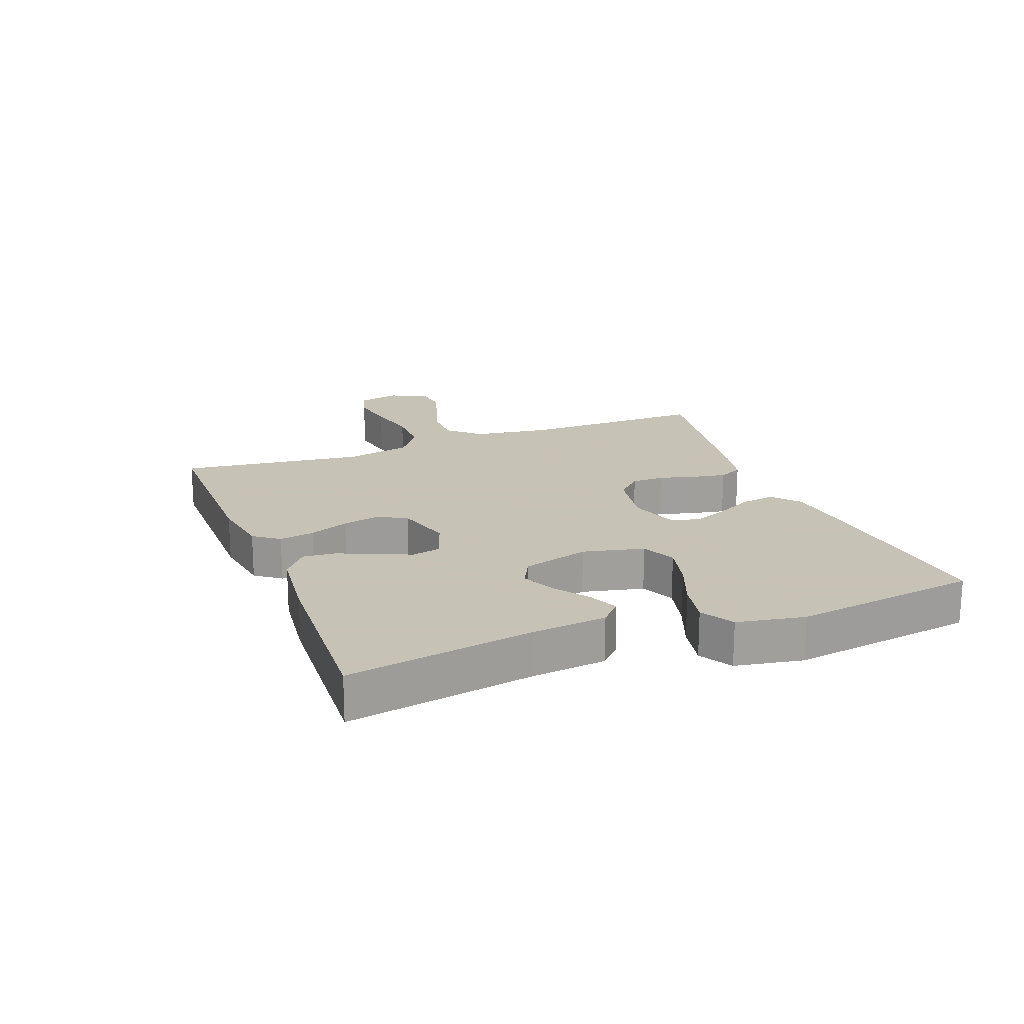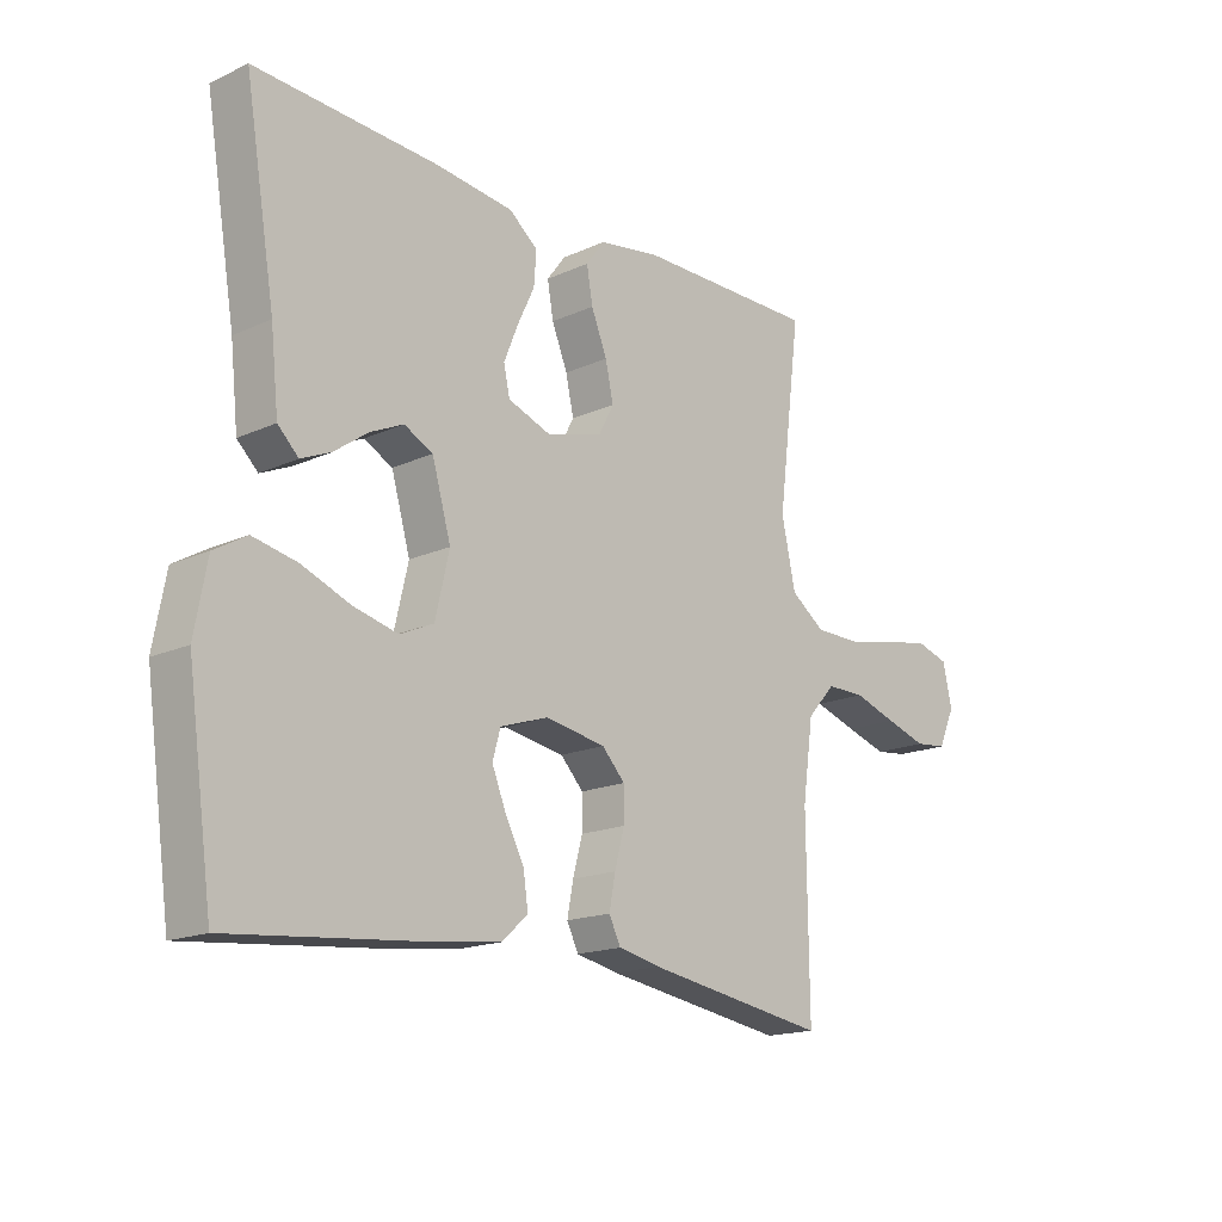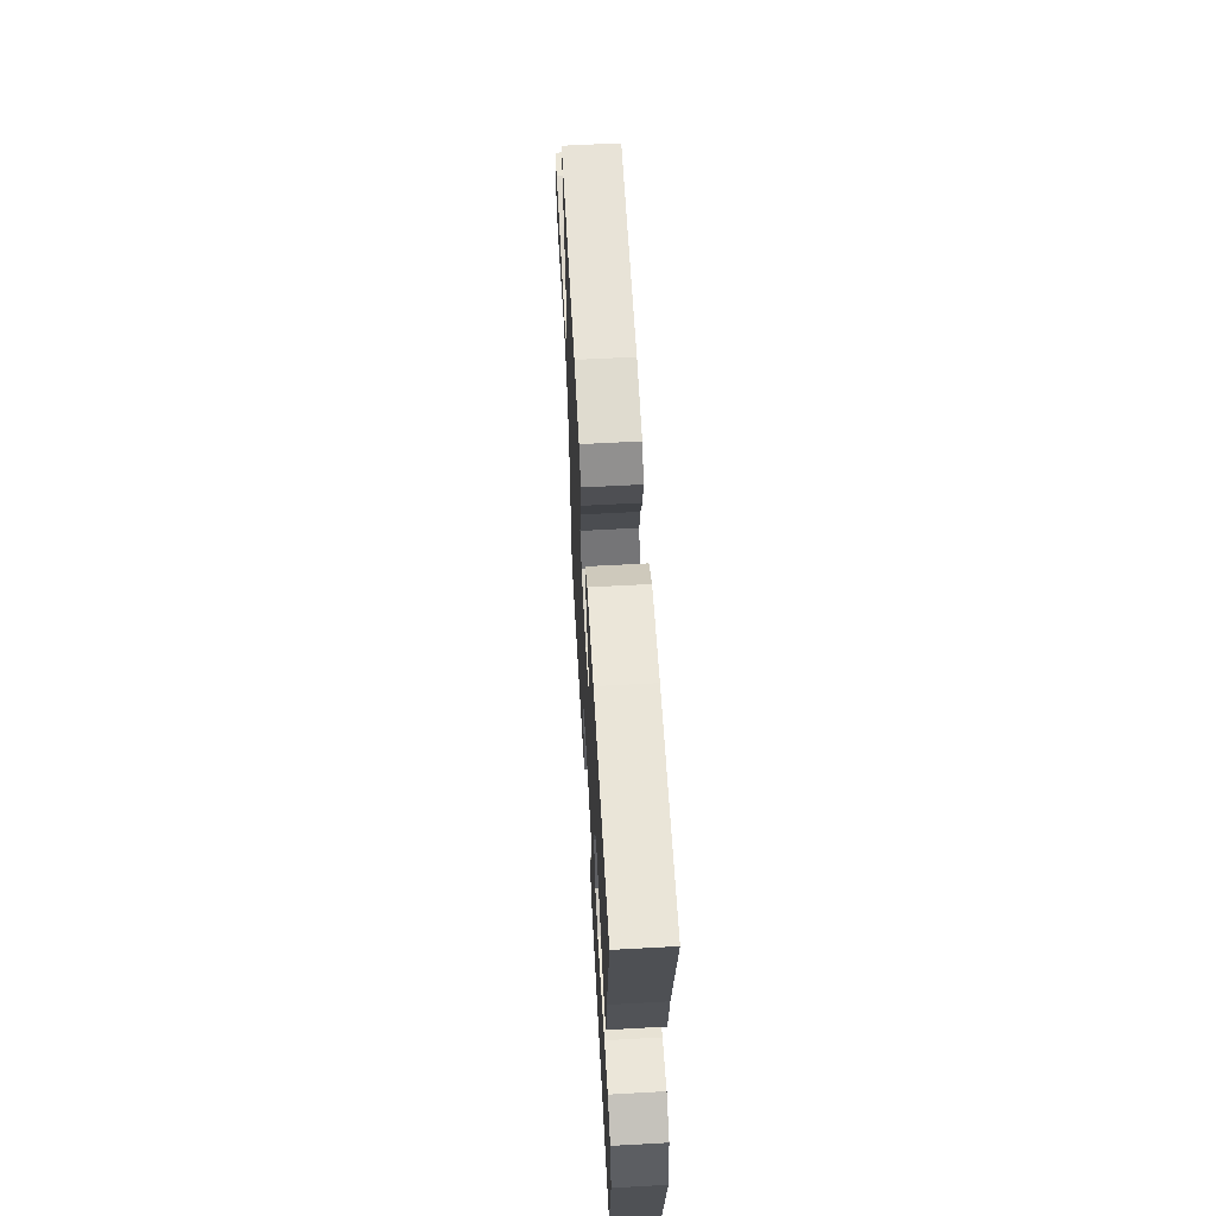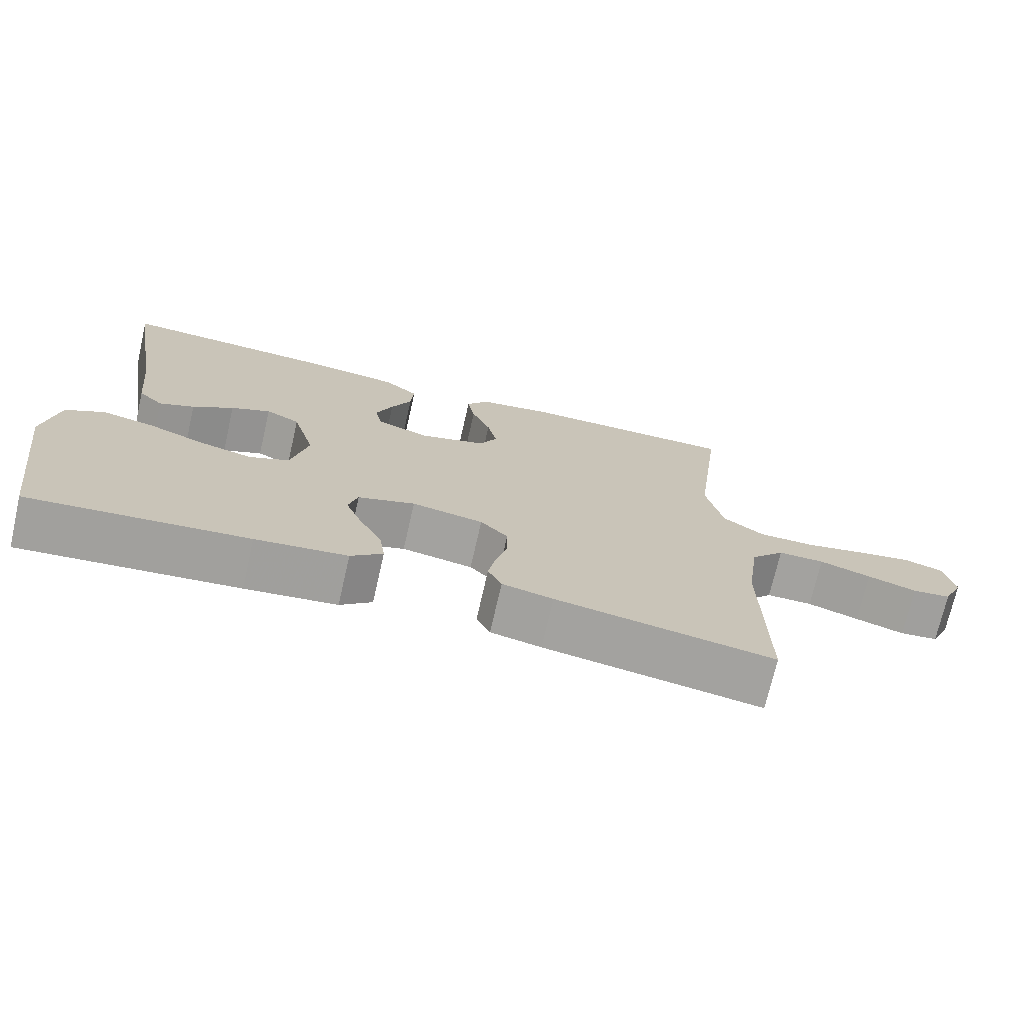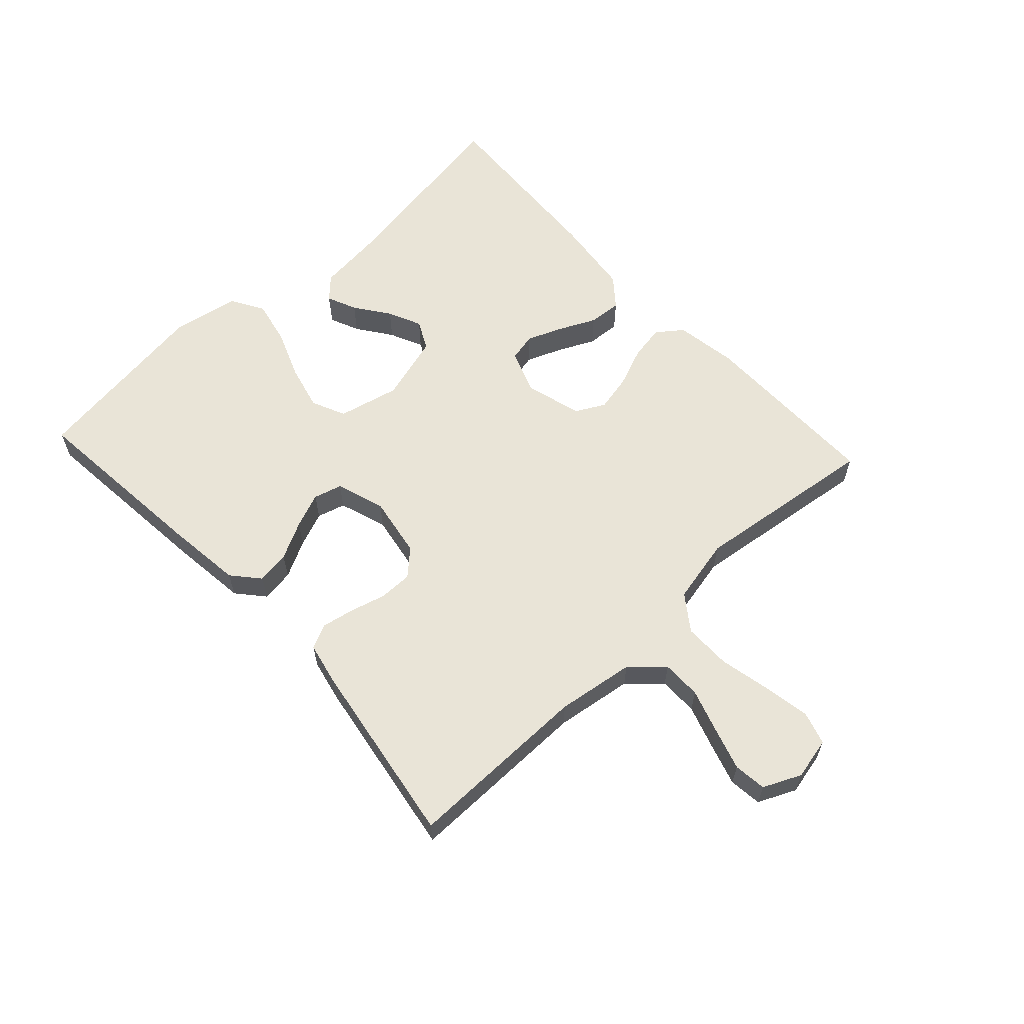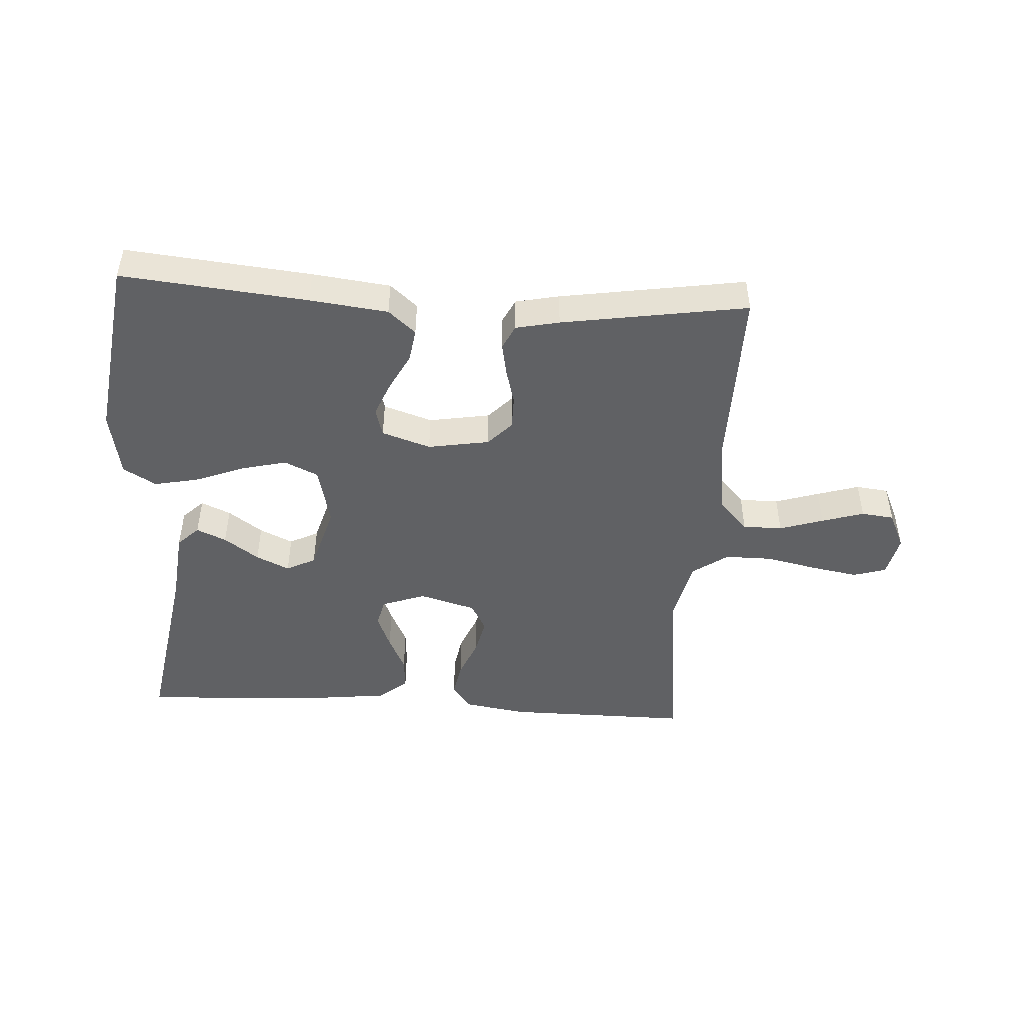
<metadata>
{"format":"obj","ext":"obj","renderer":"f3d","projection":"perspective","resolution":1024,"background":"white","views":[{"elev":19.1,"azim":68.9,"up":"+Y"},{"elev":-16.9,"azim":132.4,"up":"+Z"},{"elev":61.7,"azim":86.8,"up":"+Z"},{"elev":-72.4,"azim":167.1,"up":"+Z"},{"elev":61.1,"azim":-132.8,"up":"+Y"},{"elev":-46.9,"azim":176.4,"up":"+Y"}]}
</metadata>
<code>
v -0.5 0.07 0.5
v -0.2 0.07 0.499
v -0.099 0.07 0.483
v -0.068 0.07 0.442
v -0.078 0.07 0.385
v -0.104 0.07 0.321
v -0.117 0.07 0.261
v -0.092 0.07 0.214
v 0 0.07 0.188
v 0.071 0.07 0.214
v 0.081 0.07 0.26
v 0.058 0.07 0.317
v 0.03 0.07 0.376
v 0.026 0.07 0.43
v 0.073 0.07 0.468
v 0.2 0.07 0.483
v 0.5 0.07 0.5
v 0.45 0.07 0.2
v 0.437 0.07 0.079
v 0.403 0.07 0.046
v 0.355 0.07 0.067
v 0.299 0.07 0.107
v 0.245 0.07 0.132
v 0.198 0.07 0.108
v 0.167 0.07 0
v 0.19 0.07 -0.099
v 0.245 0.07 -0.124
v 0.318 0.07 -0.106
v 0.397 0.07 -0.075
v 0.469 0.07 -0.06
v 0.522 0.07 -0.091
v 0.542 0.07 -0.2
v 0.5 0.07 -0.5
v 0.2 0.07 -0.471
v 0.074 0.07 -0.456
v 0.03 0.07 -0.418
v 0.038 0.07 -0.364
v 0.069 0.07 -0.304
v 0.092 0.07 -0.247
v 0.079 0.07 -0.201
v 0 0.07 -0.175
v -0.099 0.07 -0.192
v -0.137 0.07 -0.232
v -0.137 0.07 -0.286
v -0.121 0.07 -0.345
v -0.111 0.07 -0.398
v -0.13 0.07 -0.437
v -0.2 0.07 -0.452
v -0.5 0.07 -0.5
v -0.497 0.07 -0.2
v -0.515 0.07 -0.074
v -0.562 0.07 -0.023
v -0.626 0.07 -0.023
v -0.697 0.07 -0.046
v -0.765 0.07 -0.067
v -0.818 0.07 -0.061
v -0.846 0.07 0
v -0.831 0.07 0.068
v -0.778 0.07 0.084
v -0.703 0.07 0.071
v -0.619 0.07 0.053
v -0.542 0.07 0.053
v -0.485 0.07 0.094
v -0.462 0.07 0.2
v -0.5 0 0.5
v -0.2 0 0.499
v -0.099 0 0.483
v -0.068 0 0.442
v -0.078 0 0.385
v -0.104 0 0.321
v -0.117 0 0.261
v -0.092 0 0.214
v 0 0 0.188
v 0.071 0 0.214
v 0.081 0 0.26
v 0.058 0 0.317
v 0.03 0 0.376
v 0.026 0 0.43
v 0.073 0 0.468
v 0.2 0 0.483
v 0.5 0 0.5
v 0.45 0 0.2
v 0.437 0 0.079
v 0.403 0 0.046
v 0.355 0 0.067
v 0.299 0 0.107
v 0.245 0 0.132
v 0.198 0 0.108
v 0.167 0 0
v 0.19 0 -0.099
v 0.245 0 -0.124
v 0.318 0 -0.106
v 0.397 0 -0.075
v 0.469 0 -0.06
v 0.522 0 -0.091
v 0.542 0 -0.2
v 0.5 0 -0.5
v 0.2 0 -0.471
v 0.074 0 -0.456
v 0.03 0 -0.418
v 0.038 0 -0.364
v 0.069 0 -0.304
v 0.092 0 -0.247
v 0.079 0 -0.201
v 0 0 -0.175
v -0.099 0 -0.192
v -0.137 0 -0.232
v -0.137 0 -0.286
v -0.121 0 -0.345
v -0.111 0 -0.398
v -0.13 0 -0.437
v -0.2 0 -0.452
v -0.5 0 -0.5
v -0.497 0 -0.2
v -0.515 0 -0.074
v -0.562 0 -0.023
v -0.626 0 -0.023
v -0.697 0 -0.046
v -0.765 0 -0.067
v -0.818 0 -0.061
v -0.846 0 0
v -0.831 0 0.068
v -0.778 0 0.084
v -0.703 0 0.071
v -0.619 0 0.053
v -0.542 0 0.053
v -0.485 0 0.094
v -0.462 0 0.2
f 59 60 61
f 58 59 61
f 57 58 61
f 56 57 61
f 55 56 61
f 54 55 61
f 53 54 61
f 52 53 61 62
f 51 52 62 63
f 48 49 50
f 47 48 50
f 46 47 50
f 45 46 50
f 44 45 50
f 51 63 64
f 50 51 64
f 44 50 64
f 43 44 64
f 36 37 38
f 35 36 38
f 34 35 38
f 33 34 38
f 32 33 38
f 31 32 38
f 30 31 38
f 29 30 38
f 28 29 38
f 27 28 38 39
f 26 27 39 40
f 20 21 22
f 19 20 22
f 18 19 22
f 18 22 23
f 17 18 23
f 16 17 23
f 15 16 23
f 14 15 23
f 13 14 23
f 12 13 23
f 11 12 23 24
f 4 5 6
f 3 4 6
f 2 3 6
f 1 2 6
f 64 1 6
f 64 6 7
f 64 7 8
f 43 64 8
f 42 43 8
f 41 42 8 9
f 41 9 10
f 40 41 10
f 26 40 10
f 25 26 10
f 10 11 24 25
f 125 124 123
f 125 123 122
f 125 122 121
f 125 121 120
f 125 120 119
f 125 119 118
f 125 118 117
f 126 125 117 116
f 127 126 116 115
f 114 113 112
f 114 112 111
f 114 111 110
f 114 110 109
f 114 109 108
f 128 127 115
f 128 115 114
f 128 114 108
f 128 108 107
f 102 101 100
f 102 100 99
f 102 99 98
f 102 98 97
f 102 97 96
f 102 96 95
f 102 95 94
f 102 94 93
f 102 93 92
f 103 102 92 91
f 104 103 91 90
f 86 85 84
f 86 84 83
f 86 83 82
f 87 86 82
f 87 82 81
f 87 81 80
f 87 80 79
f 87 79 78
f 87 78 77
f 87 77 76
f 88 87 76 75
f 70 69 68
f 70 68 67
f 70 67 66
f 70 66 65
f 70 65 128
f 71 70 128
f 72 71 128
f 72 128 107
f 72 107 106
f 73 72 106 105
f 74 73 105
f 74 105 104
f 74 104 90
f 74 90 89
f 89 88 75 74
f 1 65 66 2
f 2 66 67 3
f 3 67 68 4
f 4 68 69 5
f 5 69 70 6
f 6 70 71 7
f 7 71 72 8
f 8 72 73 9
f 9 73 74 10
f 10 74 75 11
f 11 75 76 12
f 12 76 77 13
f 13 77 78 14
f 14 78 79 15
f 15 79 80 16
f 16 80 81 17
f 17 81 82 18
f 18 82 83 19
f 19 83 84 20
f 20 84 85 21
f 21 85 86 22
f 22 86 87 23
f 23 87 88 24
f 24 88 89 25
f 25 89 90 26
f 26 90 91 27
f 27 91 92 28
f 28 92 93 29
f 29 93 94 30
f 30 94 95 31
f 31 95 96 32
f 32 96 97 33
f 33 97 98 34
f 34 98 99 35
f 35 99 100 36
f 36 100 101 37
f 37 101 102 38
f 38 102 103 39
f 39 103 104 40
f 40 104 105 41
f 41 105 106 42
f 42 106 107 43
f 43 107 108 44
f 44 108 109 45
f 45 109 110 46
f 46 110 111 47
f 47 111 112 48
f 48 112 113 49
f 49 113 114 50
f 50 114 115 51
f 51 115 116 52
f 52 116 117 53
f 53 117 118 54
f 54 118 119 55
f 55 119 120 56
f 56 120 121 57
f 57 121 122 58
f 58 122 123 59
f 59 123 124 60
f 60 124 125 61
f 61 125 126 62
f 62 126 127 63
f 63 127 128 64
f 64 128 65 1

</code>
